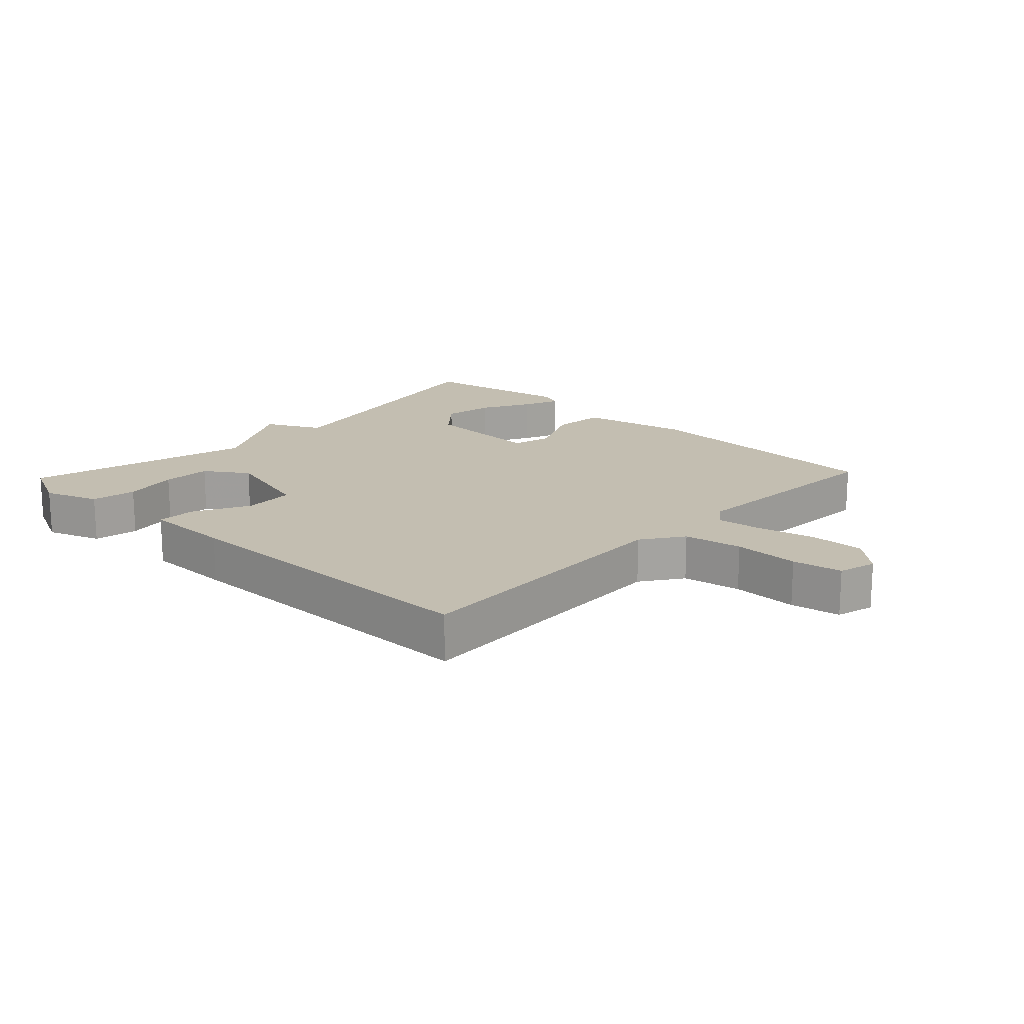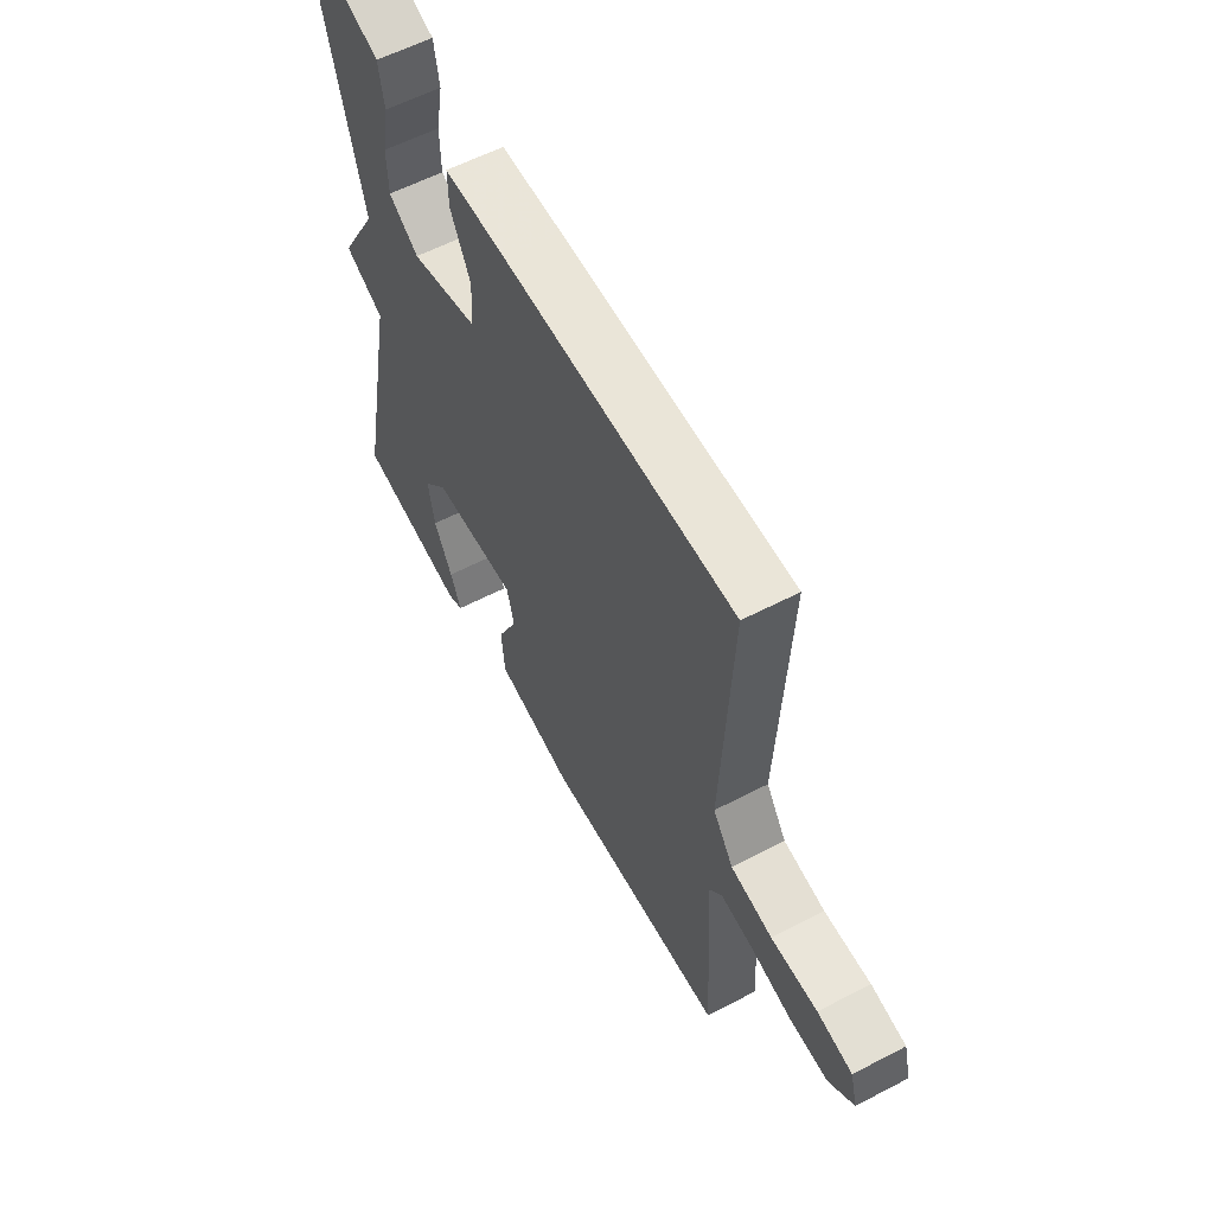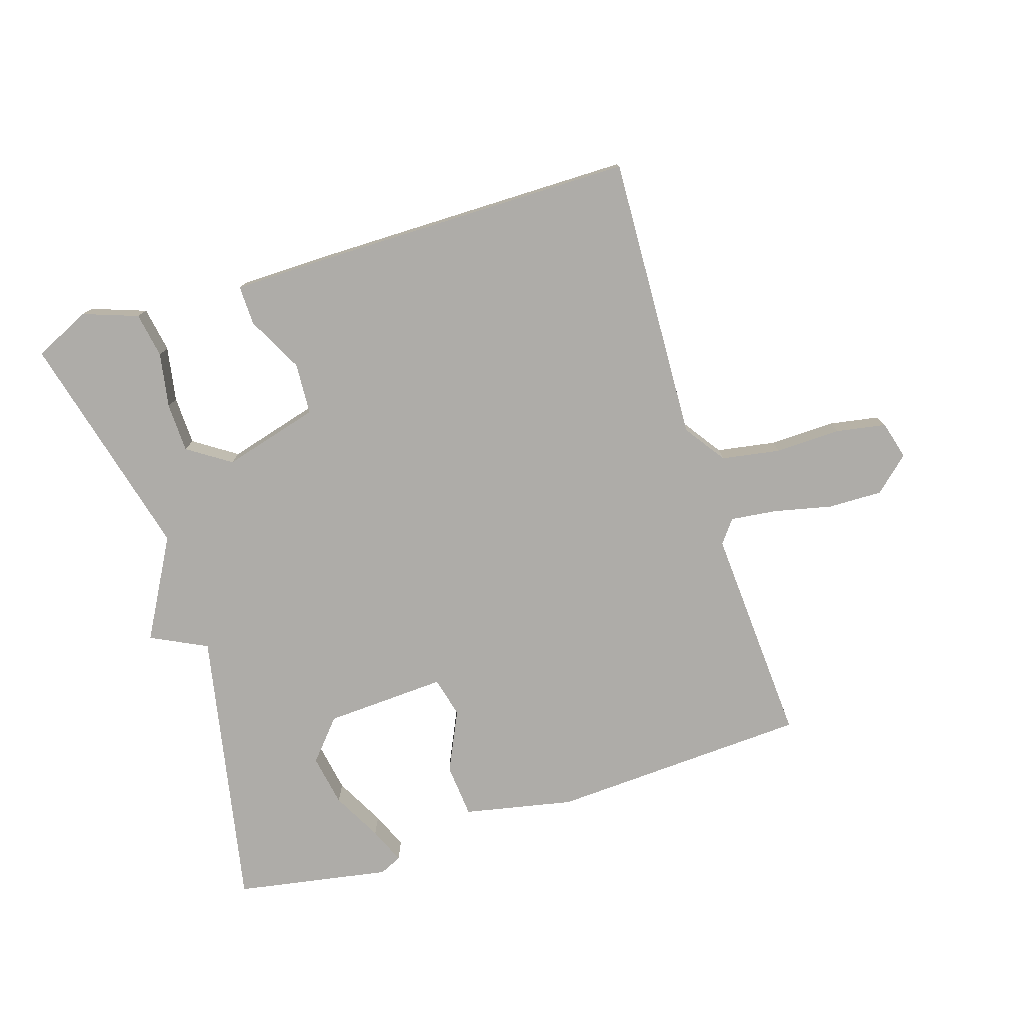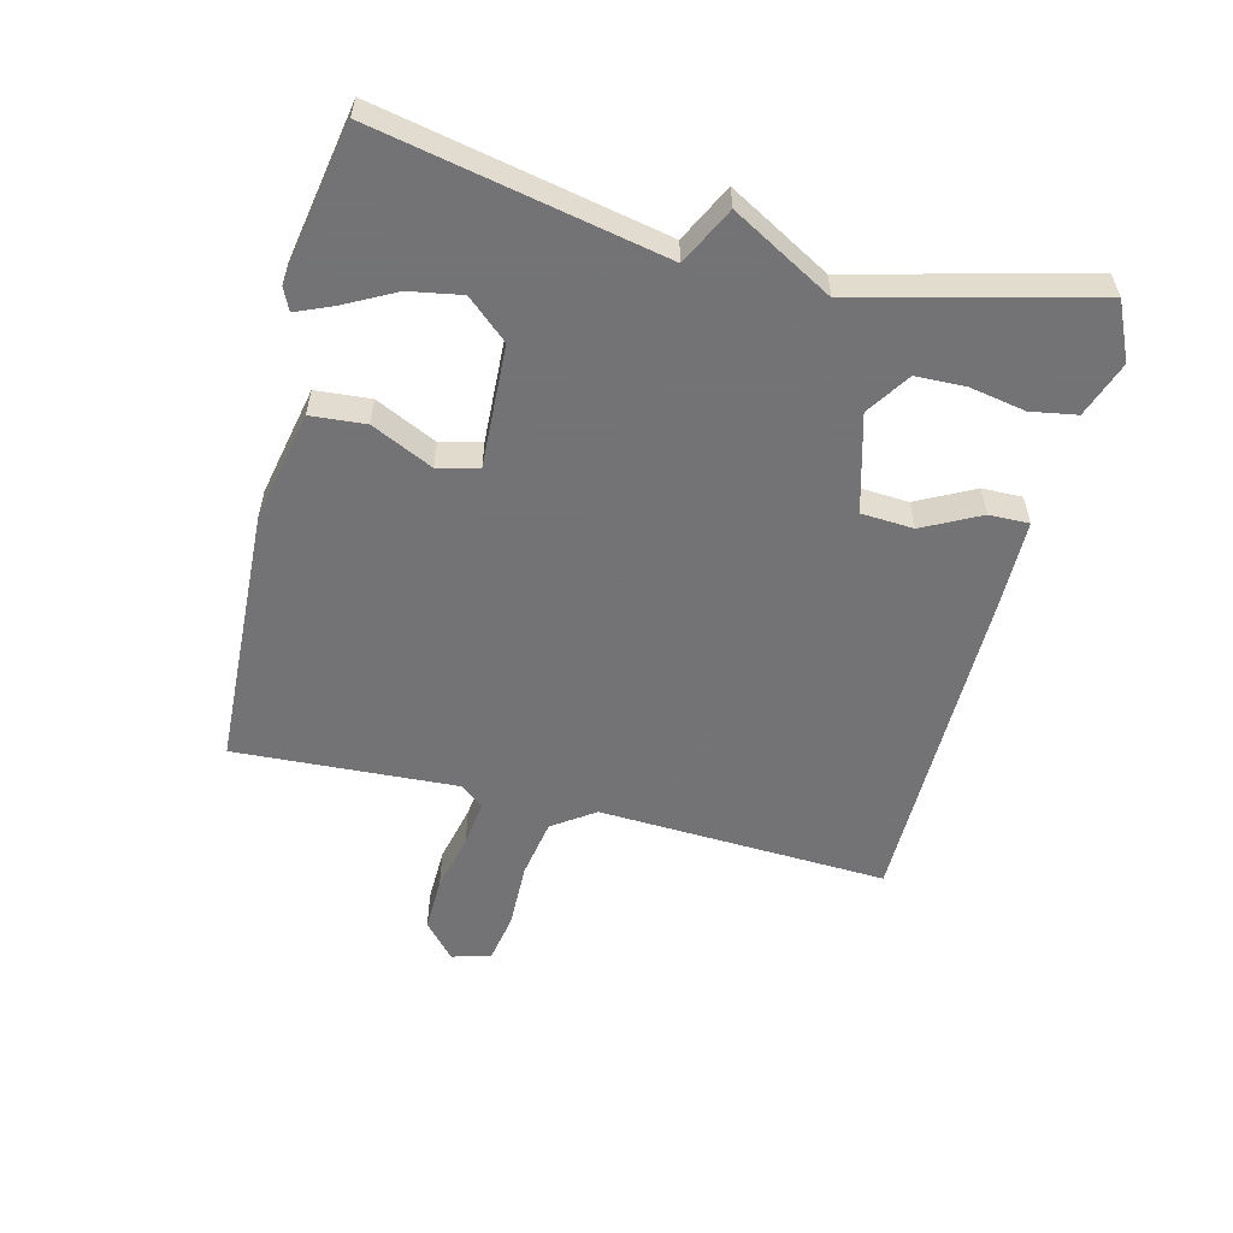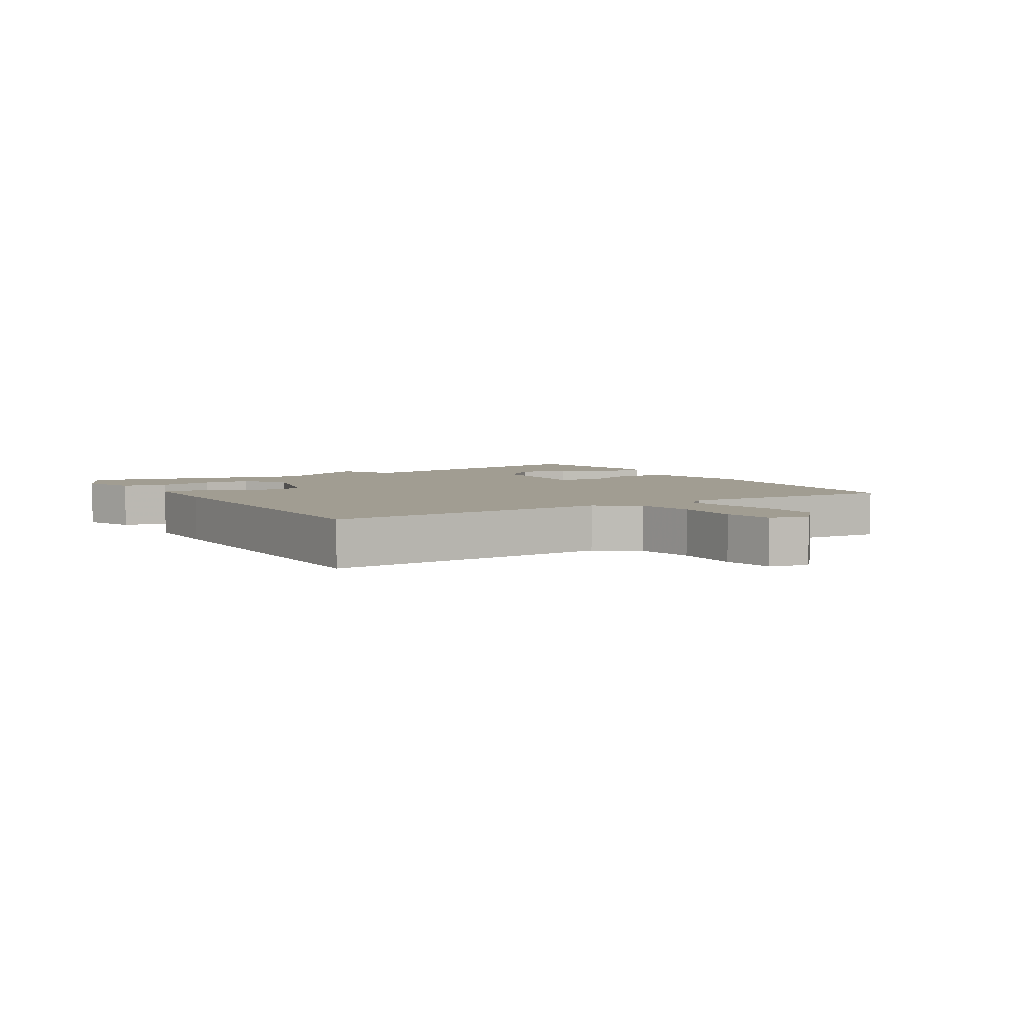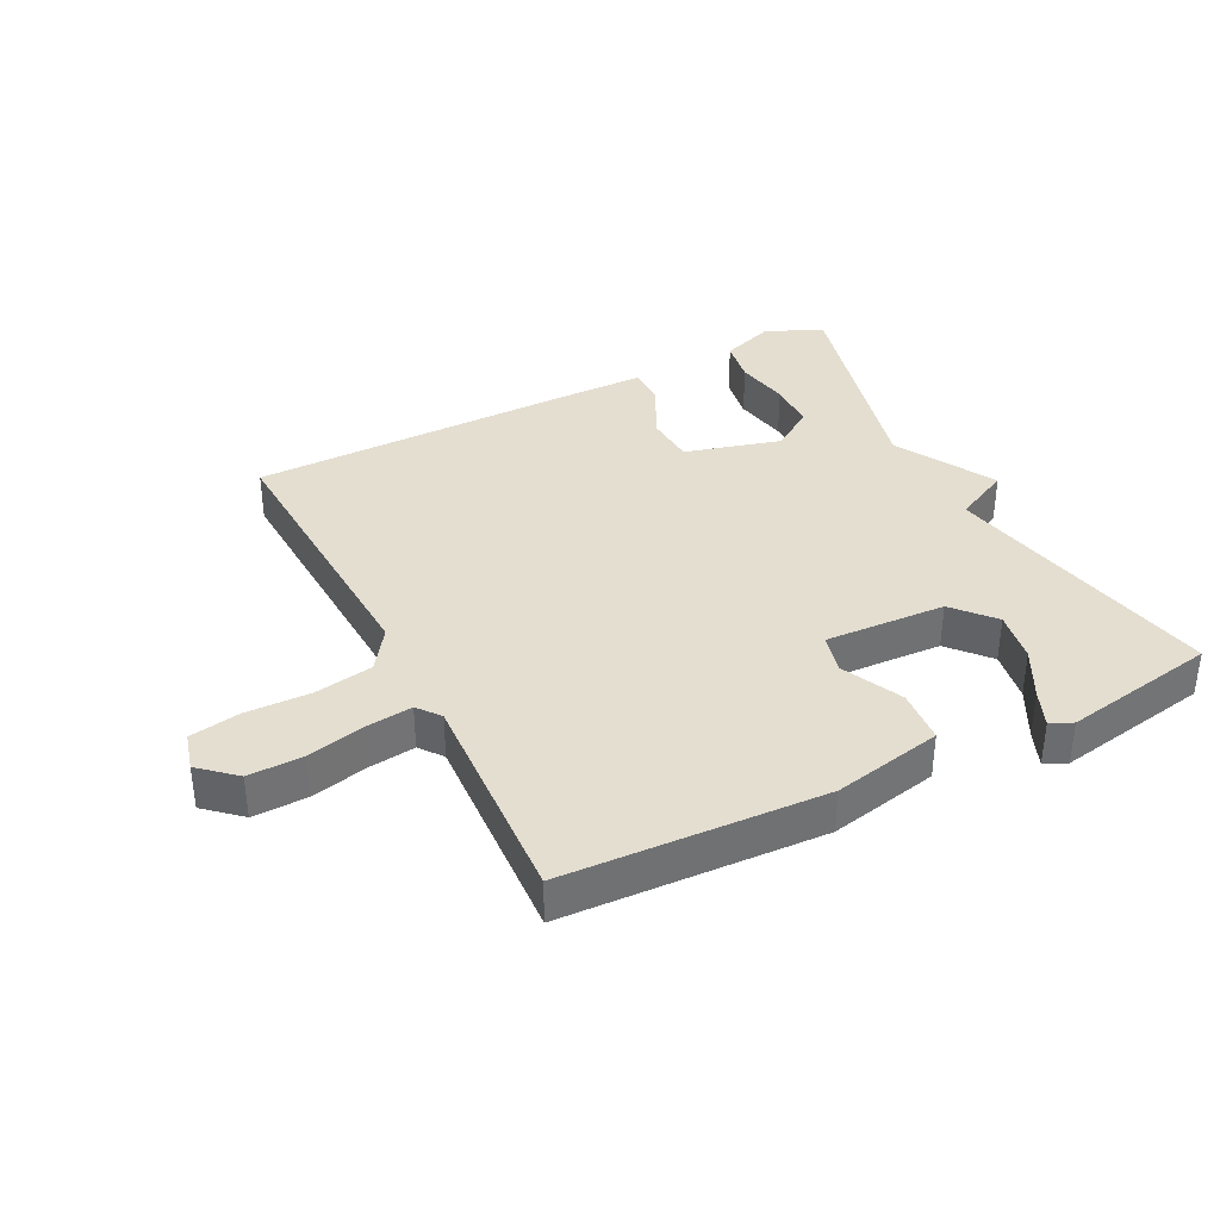
<metadata>
{"format":"obj","ext":"obj","renderer":"f3d","projection":"perspective","resolution":1024,"background":"white","views":[{"elev":17.2,"azim":43.4,"up":"+Y"},{"elev":58.8,"azim":61.8,"up":"+Z"},{"elev":-77.0,"azim":17.8,"up":"+Y"},{"elev":-56.0,"azim":-104.0,"up":"+Y"},{"elev":4.7,"azim":58.6,"up":"+Y"},{"elev":36.5,"azim":153.1,"up":"+Y"}]}
</metadata>
<code>
v -0.5 0.07 -0.5
v -0.41 0.07 -0.059
v -0.498 0.07 -0.015
v -0.41 0.07 0.141
v -0.5 0.07 0.5
v -0.412 0.07 0.541
v -0.326 0.07 0.51
v -0.314 0.07 0.439
v -0.33 0.07 0.353
v -0.328 0.07 0.276
v -0.261 0.07 0.231
v -0.11 0.07 0.272
v -0.105 0.07 0.353
v -0.15 0.07 0.441
v -0.151 0.07 0.503
v -0.012 0.07 0.504
v 0.5 0.07 0.5
v 0.479 0.07 0.051
v 0.524 0.07 -0.014
v 0.616 0.07 -0.03
v 0.719 0.07 -0.028
v 0.797 0.07 -0.042
v 0.813 0.07 -0.102
v 0.758 0.07 -0.151
v 0.673 0.07 -0.149
v 0.582 0.07 -0.128
v 0.509 0.07 -0.119
v 0.481 0.07 -0.155
v 0.5 0.07 -0.5
v 0.094 0.07 -0.519
v -0.078 0.07 -0.483
v -0.085 0.07 -0.398
v -0.04 0.07 -0.303
v -0.056 0.07 -0.24
v -0.246 0.07 -0.249
v -0.301 0.07 -0.312
v -0.287 0.07 -0.393
v -0.246 0.07 -0.471
v -0.222 0.07 -0.528
v -0.257 0.07 -0.544
v -0.5 0 -0.5
v -0.41 0 -0.059
v -0.498 0 -0.015
v -0.41 0 0.141
v -0.5 0 0.5
v -0.412 0 0.541
v -0.326 0 0.51
v -0.314 0 0.439
v -0.33 0 0.353
v -0.328 0 0.276
v -0.261 0 0.231
v -0.11 0 0.272
v -0.105 0 0.353
v -0.15 0 0.441
v -0.151 0 0.503
v -0.012 0 0.504
v 0.5 0 0.5
v 0.479 0 0.051
v 0.524 0 -0.014
v 0.616 0 -0.03
v 0.719 0 -0.028
v 0.797 0 -0.042
v 0.813 0 -0.102
v 0.758 0 -0.151
v 0.673 0 -0.149
v 0.582 0 -0.128
v 0.509 0 -0.119
v 0.481 0 -0.155
v 0.5 0 -0.5
v 0.094 0 -0.519
v -0.078 0 -0.483
v -0.085 0 -0.398
v -0.04 0 -0.303
v -0.056 0 -0.24
v -0.246 0 -0.249
v -0.301 0 -0.312
v -0.287 0 -0.393
v -0.246 0 -0.471
v -0.222 0 -0.528
v -0.257 0 -0.544
f 39 40 1
f 38 39 1
f 37 38 1
f 36 37 1 2
f 35 36 2
f 34 35 2
f 31 32 33
f 30 31 33
f 29 30 33
f 28 29 33
f 27 28 33 34
f 24 25 26
f 23 24 26
f 22 23 26
f 21 22 26
f 20 21 26
f 19 20 26 27
f 27 34 2
f 19 27 2
f 18 19 2
f 16 17 18
f 15 16 18
f 14 15 18
f 13 14 18
f 7 8 9
f 6 7 9
f 5 6 9
f 4 5 9
f 4 9 10
f 3 4 10 11
f 3 11 12
f 2 3 12
f 18 2 12
f 12 13 18
f 41 80 79
f 41 79 78
f 41 78 77
f 42 41 77 76
f 42 76 75
f 42 75 74
f 73 72 71
f 73 71 70
f 73 70 69
f 73 69 68
f 74 73 68 67
f 66 65 64
f 66 64 63
f 66 63 62
f 66 62 61
f 66 61 60
f 67 66 60 59
f 42 74 67
f 42 67 59
f 42 59 58
f 58 57 56
f 58 56 55
f 58 55 54
f 58 54 53
f 49 48 47
f 49 47 46
f 49 46 45
f 49 45 44
f 50 49 44
f 51 50 44 43
f 52 51 43
f 52 43 42
f 52 42 58
f 58 53 52
f 1 41 42 2
f 2 42 43 3
f 3 43 44 4
f 4 44 45 5
f 5 45 46 6
f 6 46 47 7
f 7 47 48 8
f 8 48 49 9
f 9 49 50 10
f 10 50 51 11
f 11 51 52 12
f 12 52 53 13
f 13 53 54 14
f 14 54 55 15
f 15 55 56 16
f 16 56 57 17
f 17 57 58 18
f 18 58 59 19
f 19 59 60 20
f 20 60 61 21
f 21 61 62 22
f 22 62 63 23
f 23 63 64 24
f 24 64 65 25
f 25 65 66 26
f 26 66 67 27
f 27 67 68 28
f 28 68 69 29
f 29 69 70 30
f 30 70 71 31
f 31 71 72 32
f 32 72 73 33
f 33 73 74 34
f 34 74 75 35
f 35 75 76 36
f 36 76 77 37
f 37 77 78 38
f 38 78 79 39
f 39 79 80 40
f 40 80 41 1

</code>
